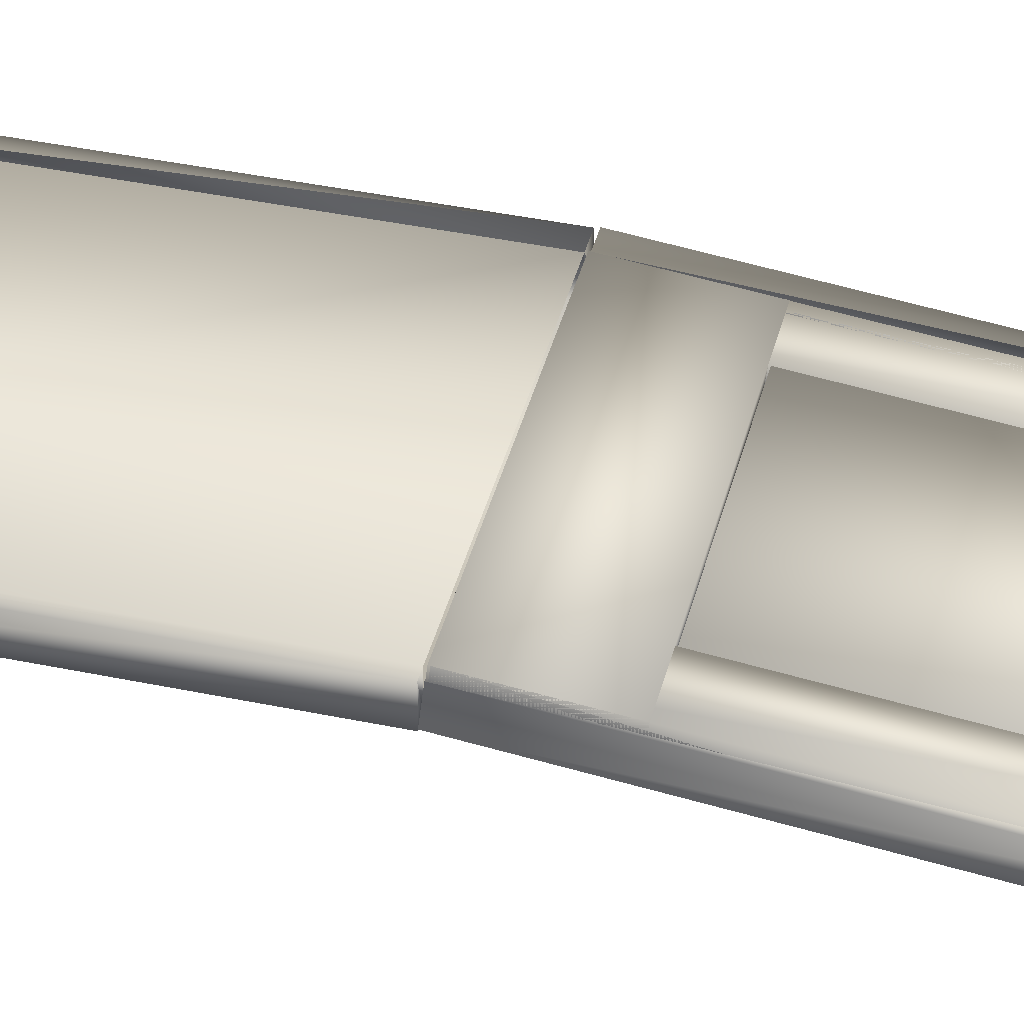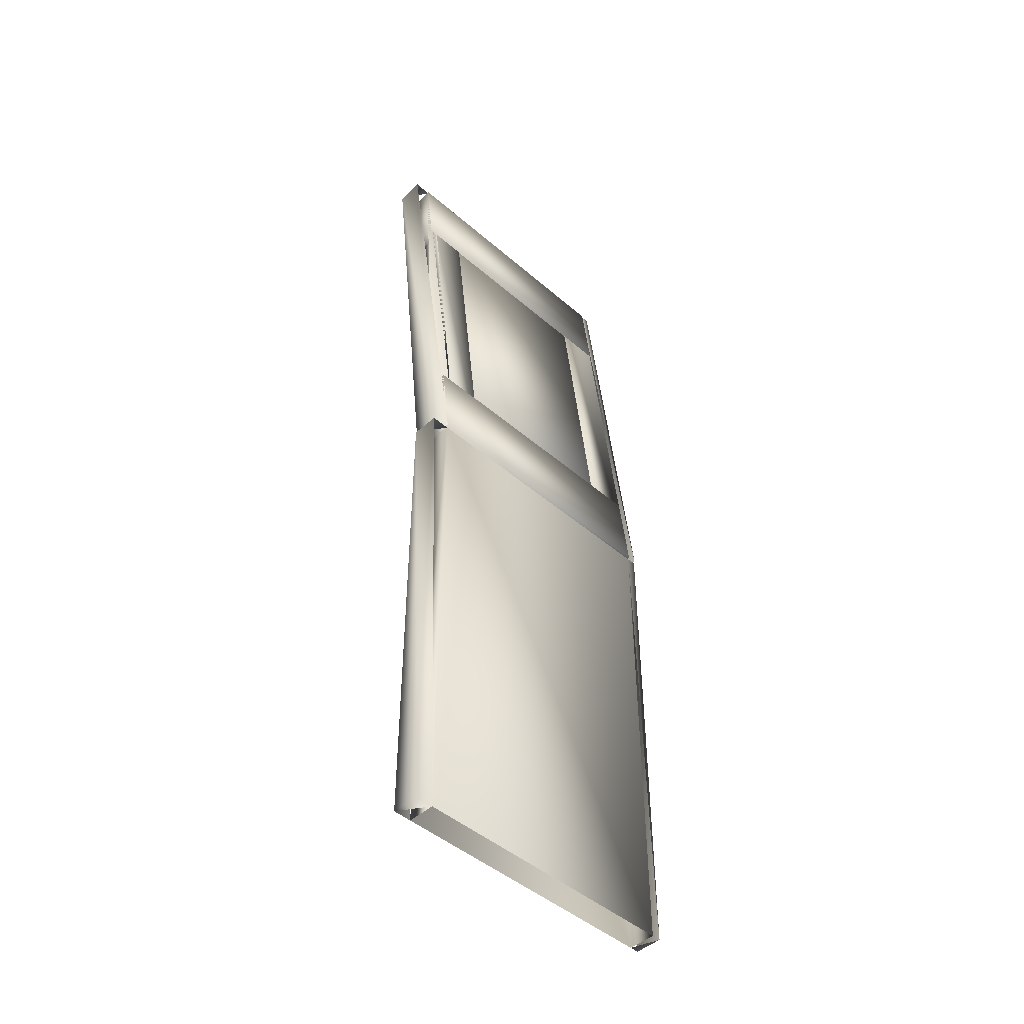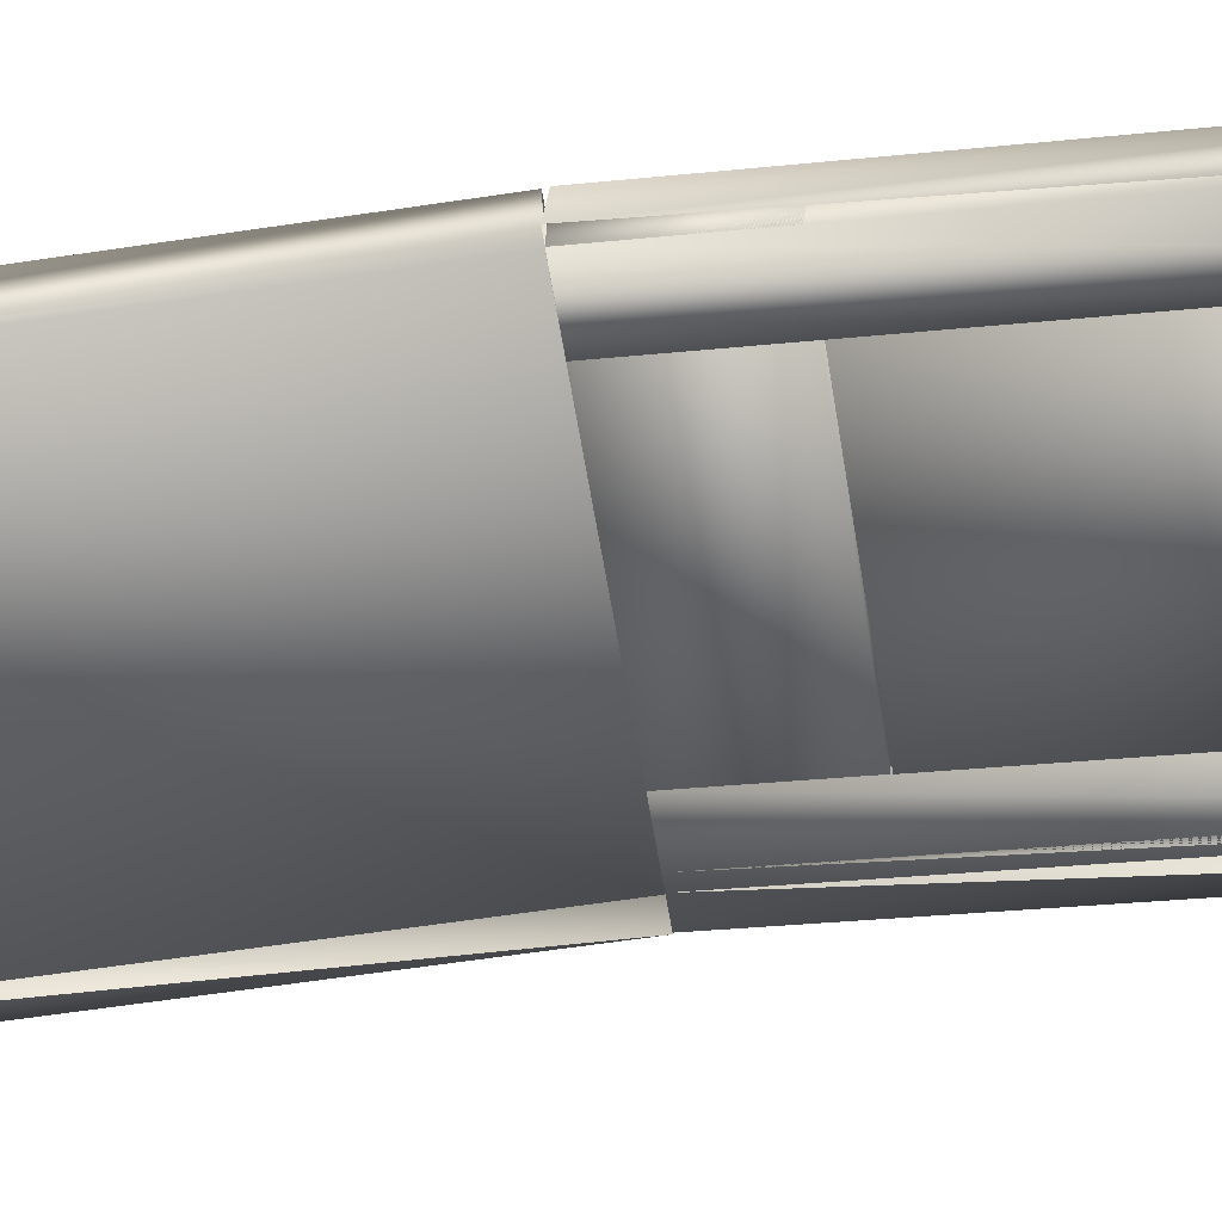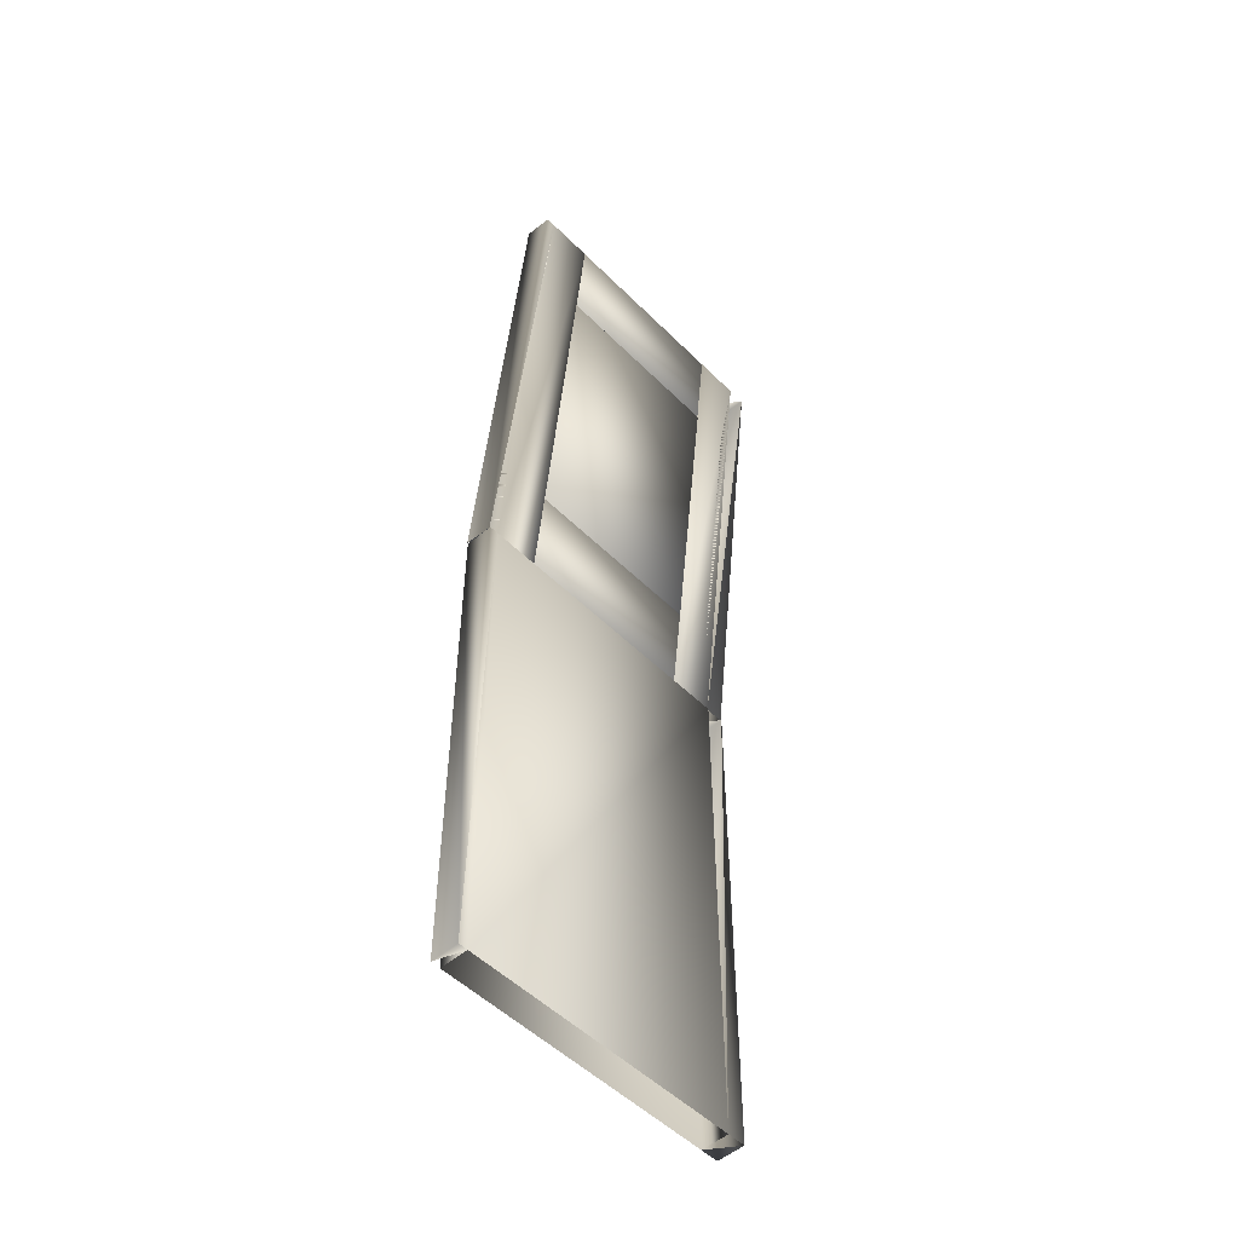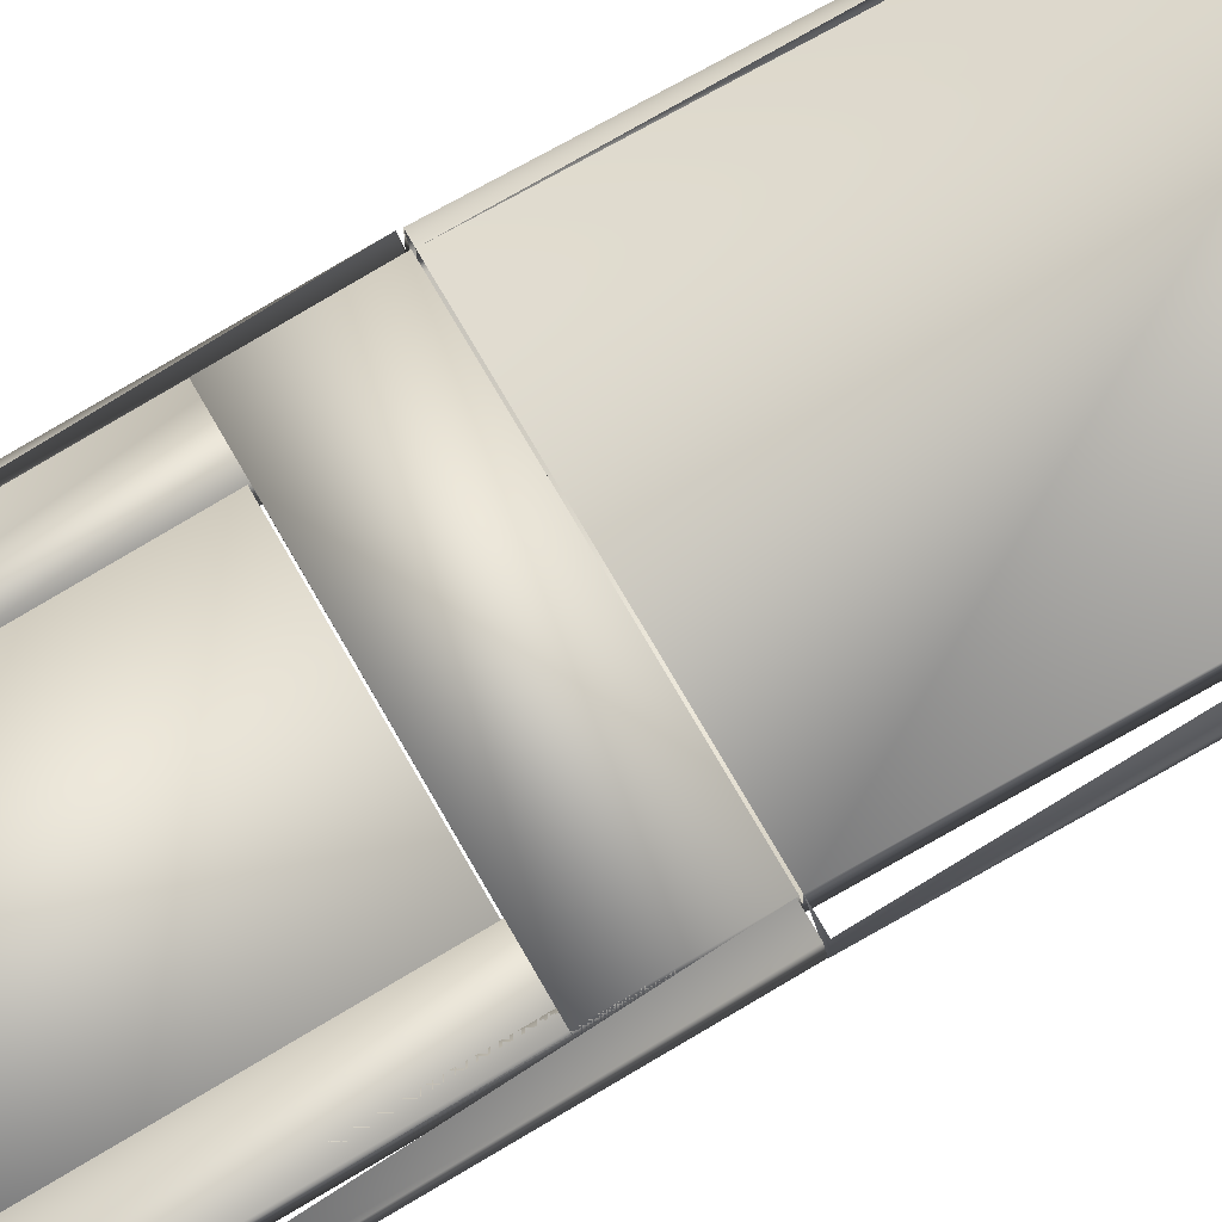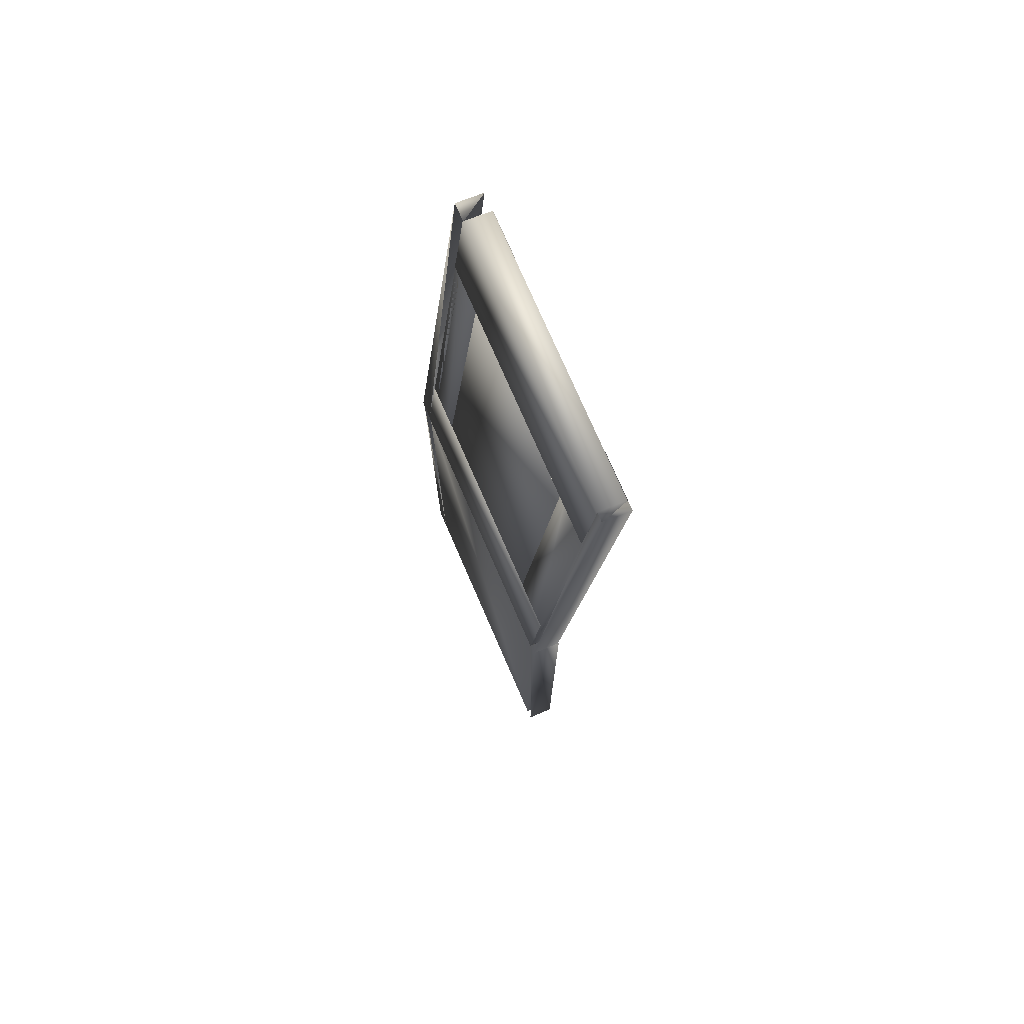
<metadata>
{"format":"obj","ext":"obj","renderer":"f3d","projection":"perspective","resolution":1024,"background":"white","views":[{"elev":41.4,"azim":104.2,"up":"+Z"},{"elev":-46.4,"azim":-44.6,"up":"+Y"},{"elev":-58.2,"azim":99.0,"up":"+Z"},{"elev":-51.3,"azim":132.9,"up":"+Y"},{"elev":72.1,"azim":-119.7,"up":"+Z"},{"elev":75.6,"azim":66.5,"up":"+Y"}]}
</metadata>
<code>
v 0.0429 0.025 0.07602
v 0.3114 0.025 0.07602
v 0.3114 0.4994 0.07602
v 0.0429 0.4994 0.07602
v 0.0429 0.025 0.1029
v 0.3114 0.025 0.1029
v 0.3114 0.4994 0.1029
v 0.0429 0.4994 0.1029
v 0.3204 0.025 0.07602
v 0.3204 0.4994 0.07602
v 0.3204 0.025 0.1029
v 0.3204 0.4994 0.1029
v 0.025 0.025 0.07602
v 0.025 0.4994 0.07602
v 0.025 0.025 0.1029
v 0.025 0.4994 0.1029
v 0.08766 0.5883 0.06725
v 0.2667 0.5883 0.06725
v 0.2667 0.8819 0.03483
v 0.08766 0.8819 0.03483
v 0.08766 0.5913 0.09394
v 0.2667 0.5913 0.09394
v 0.2667 0.8849 0.06152
v 0.08766 0.8849 0.06152
v 0.0429 0.4994 0.07708
v 0.08766 0.4994 0.07708
v 0.08766 0.9709 0.025
v 0.0429 0.9709 0.025
v 0.0429 0.5023 0.1038
v 0.08766 0.5023 0.1038
v 0.08766 0.9738 0.05169
v 0.0429 0.9738 0.05169
v 0.2667 0.4994 0.07708
v 0.3114 0.4994 0.07708
v 0.3114 0.9709 0.025
v 0.2667 0.9709 0.025
v 0.2667 0.5023 0.1038
v 0.3114 0.5023 0.1038
v 0.3114 0.9738 0.05169
v 0.2667 0.9738 0.05169
v 0.0429 0.8831 0.03537
v 0.3114 0.8831 0.03537
v 0.3114 0.9721 0.02554
v 0.0429 0.9721 0.02554
v 0.0429 0.886 0.06206
v 0.3114 0.886 0.06206
v 0.3114 0.975 0.05223
v 0.0429 0.975 0.05223
v 0.0429 0.4982 0.07744
v 0.3114 0.4982 0.07744
v 0.3114 0.5872 0.06761
v 0.0429 0.5872 0.06761
v 0.0429 0.5011 0.1041
v 0.3114 0.5011 0.1041
v 0.3114 0.5901 0.0943
v 0.0429 0.5901 0.0943
v 0.3204 0.4994 0.07708
v 0.3204 0.9709 0.025
v 0.3204 0.5023 0.1038
v 0.3204 0.9738 0.05169
v 0.05185 0.4994 0.07708
v 0.05185 0.9709 0.025
v 0.05185 0.5023 0.1038
v 0.05185 0.9738 0.05169
v 0.025 0.4994 0.07708
v 0.025 0.9709 0.025
v 0.025 0.5023 0.1038
v 0.025 0.9738 0.05169
f 4 1 2
f 4 2 3
f 8 6 5
f 7 6 8
f 3 9 10
f 9 2 11
f 3 2 6
f 7 3 6
f 12 3 10
f 12 9 11
f 10 9 12
f 12 11 7
f 14 13 1
f 5 13 15
f 15 13 14
f 15 14 16
f 8 16 14
f 5 1 8
f 8 1 4
f 16 5 15
f 20 17 18
f 20 18 19
f 22 17 21
f 18 17 22
f 21 17 20
f 21 20 24
f 24 20 23
f 23 20 19
f 23 18 22
f 19 18 23
f 24 22 21
f 23 22 24
f 28 25 26
f 28 26 27
f 26 25 30
f 31 28 27
f 31 26 30
f 27 26 31
f 32 30 29
f 31 30 32
f 36 33 34
f 36 34 35
f 38 33 37
f 37 33 36
f 37 36 40
f 40 36 39
f 39 34 38
f 40 38 37
f 39 38 40
f 44 41 42
f 44 42 43
f 46 41 45
f 42 41 46
f 45 41 44
f 45 44 48
f 48 44 47
f 47 44 43
f 47 42 46
f 43 42 47
f 48 46 45
f 47 46 48
f 52 49 50
f 52 50 51
f 54 49 53
f 50 49 54
f 53 49 52
f 53 52 56
f 56 52 55
f 55 52 51
f 55 50 54
f 51 50 55
f 56 54 53
f 55 54 56
f 35 57 58
f 59 34 57
f 35 34 38
f 60 35 58
f 60 57 59
f 58 57 60
f 60 59 39
f 28 61 62
f 61 25 63
f 29 25 28
f 64 28 62
f 64 61 63
f 64 61 62
f 64 63 32
f 66 65 25
f 29 65 67
f 67 65 66
f 67 66 68
f 68 66 32
f 29 25 32
f 68 29 67

</code>
